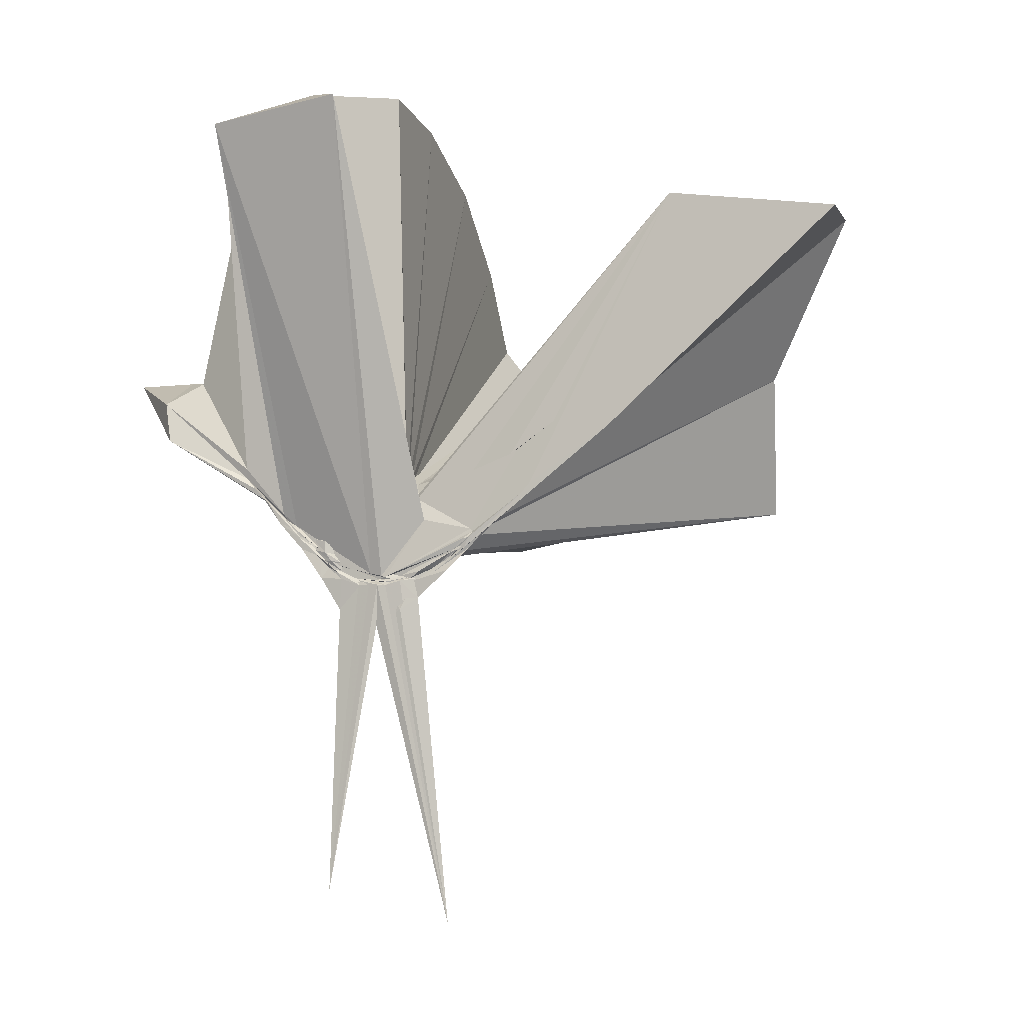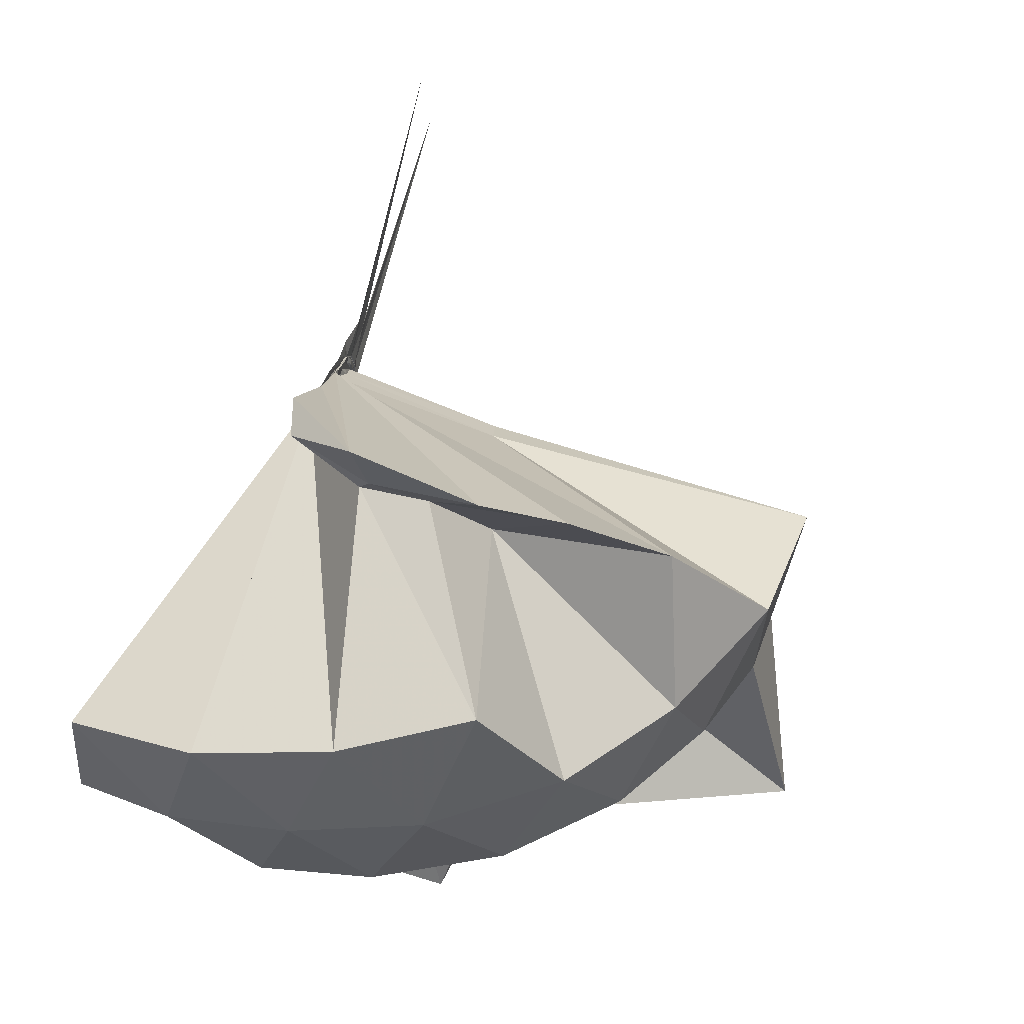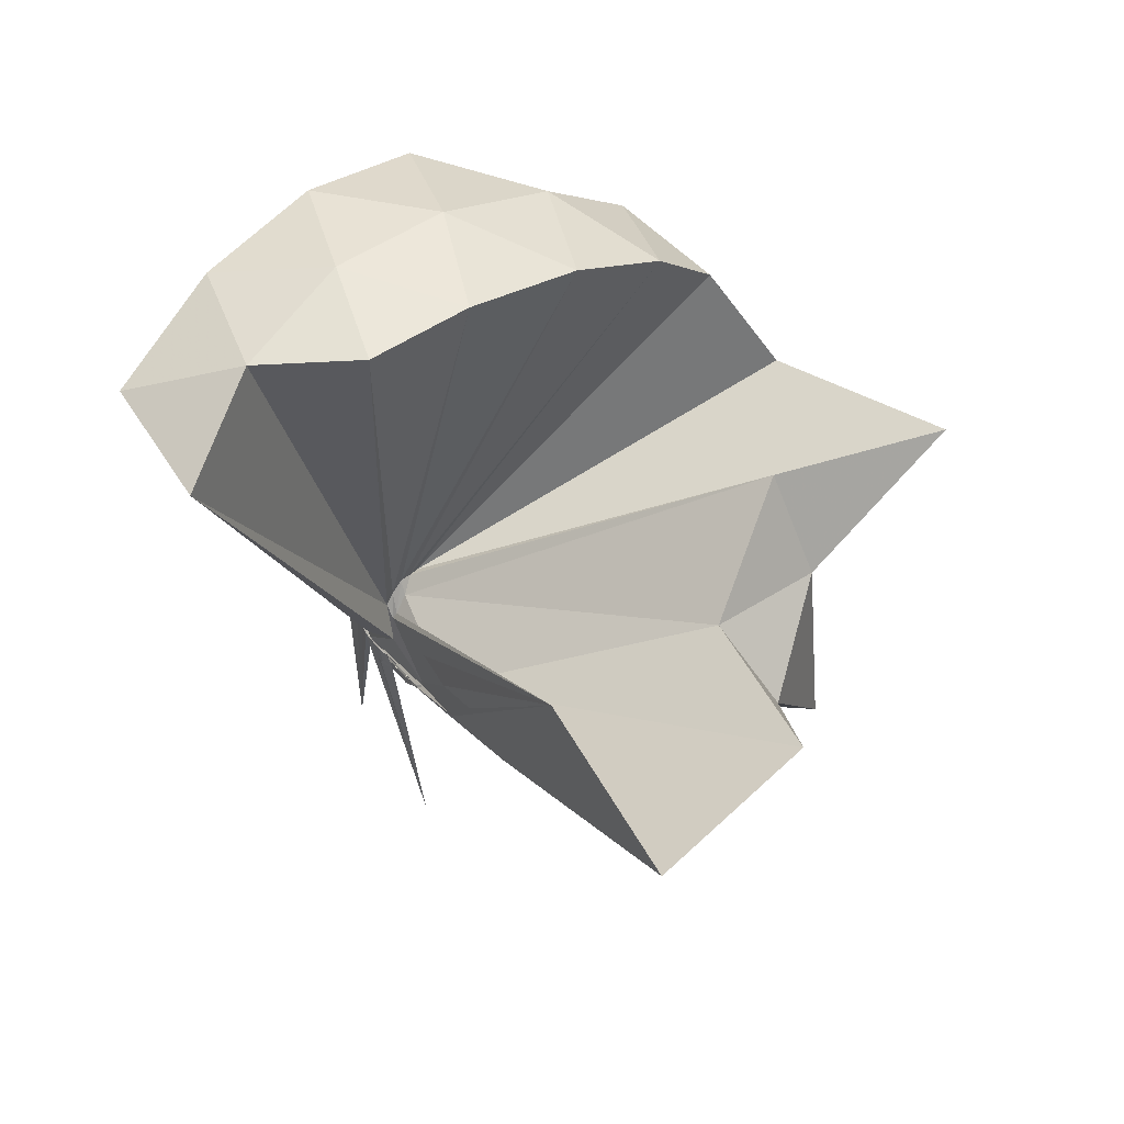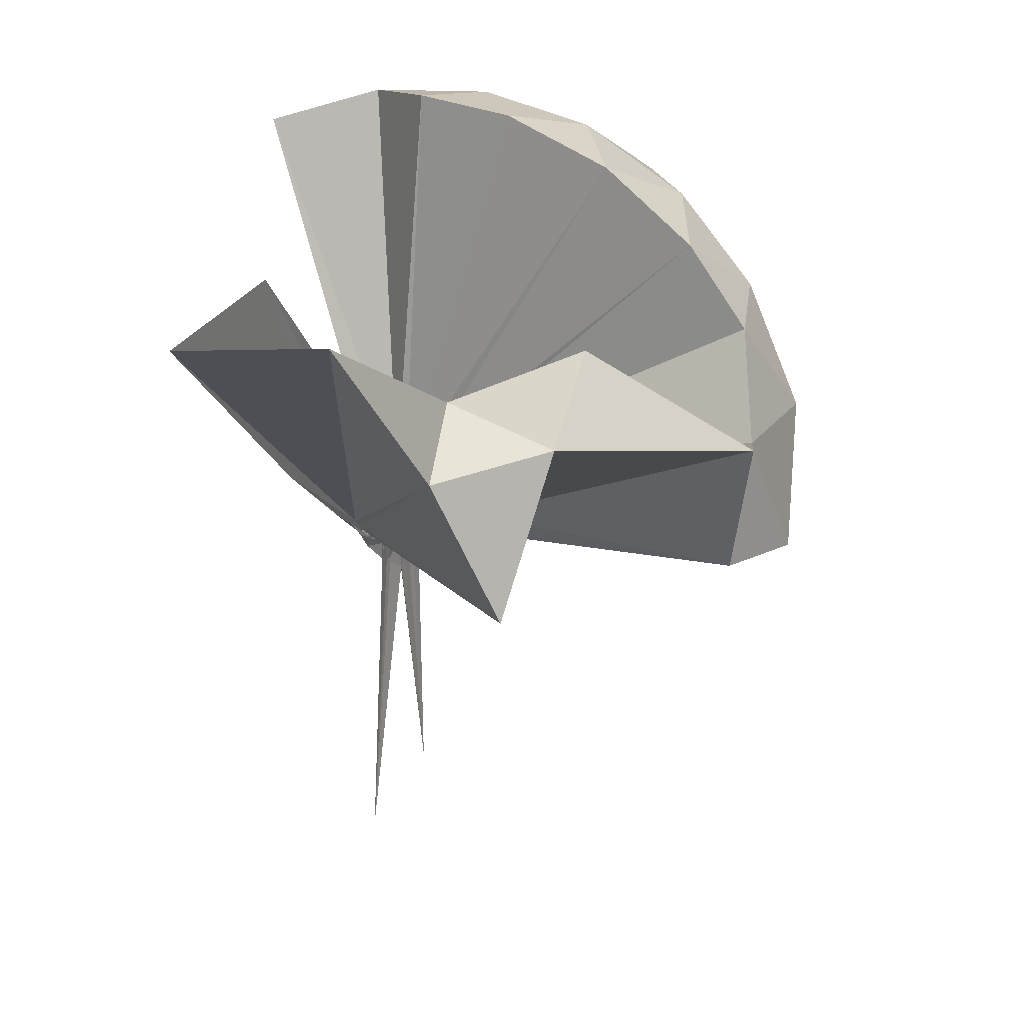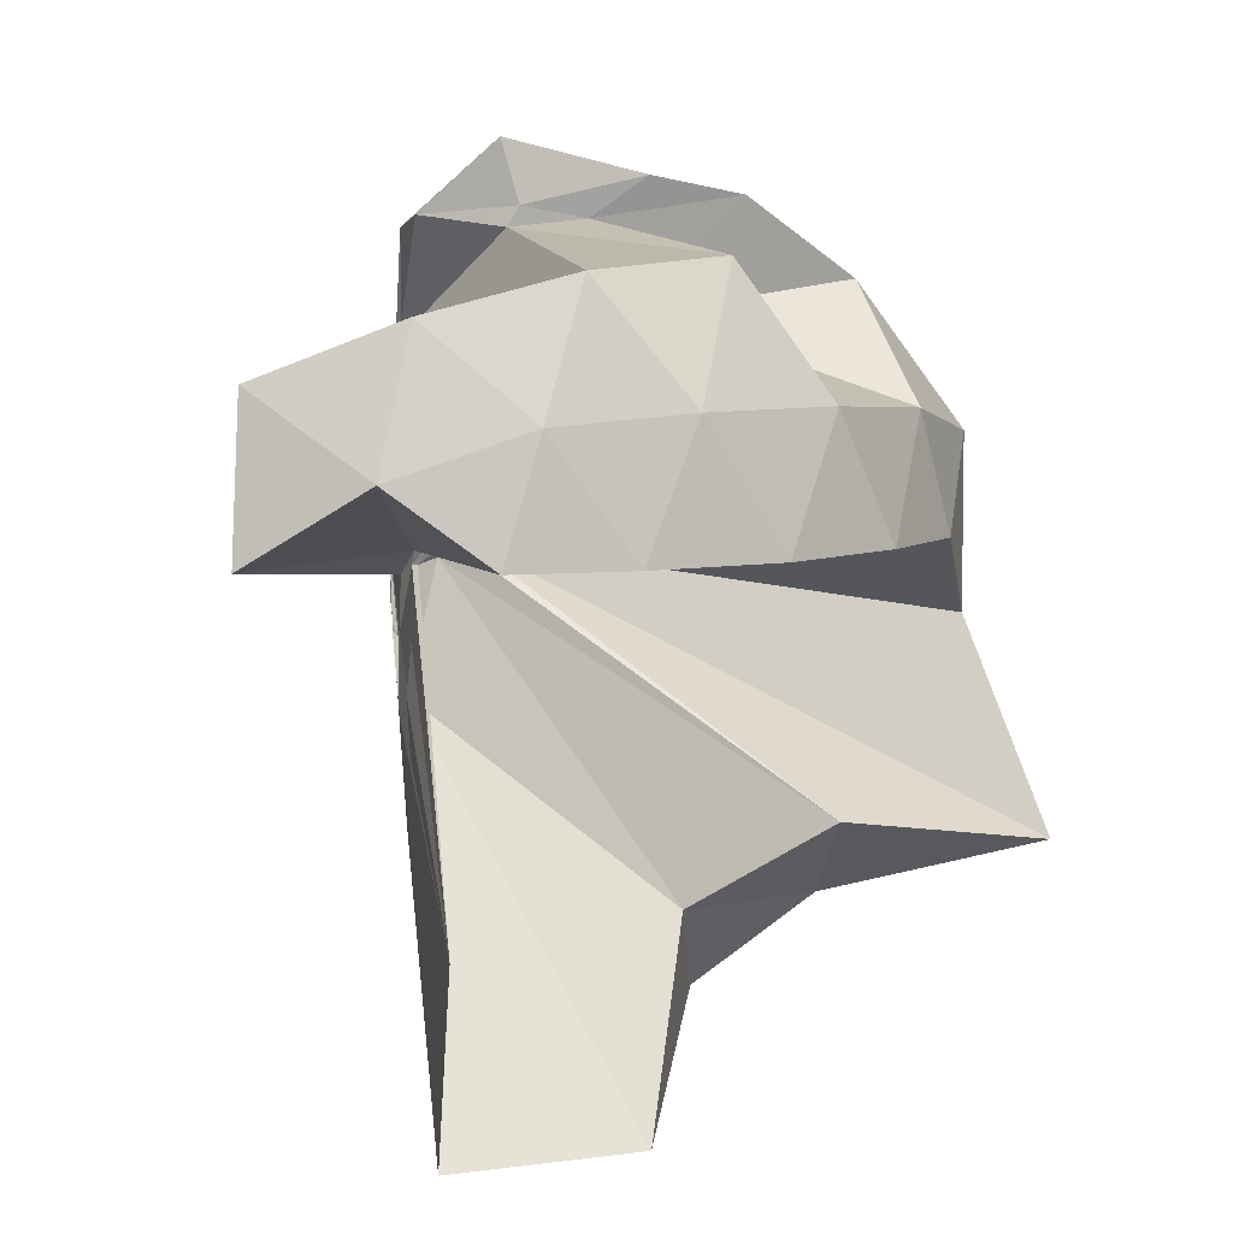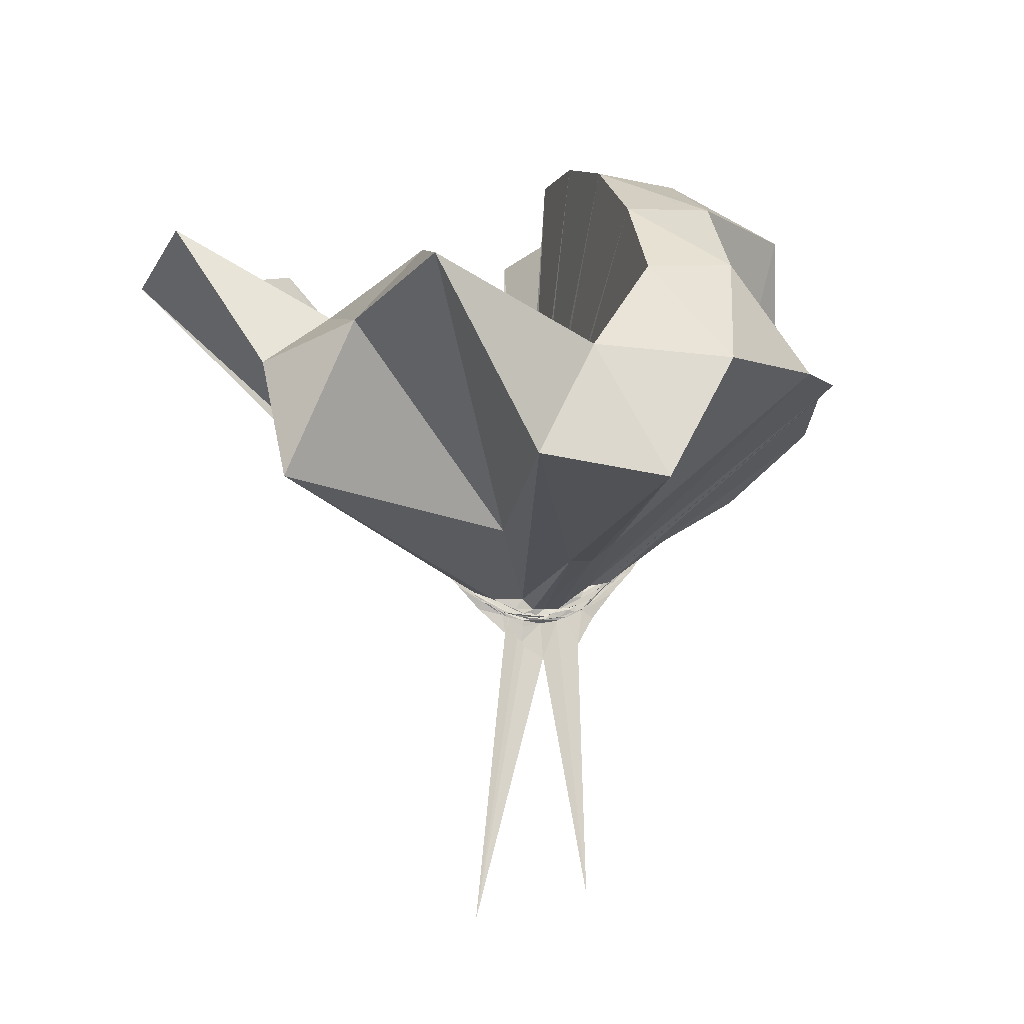
<metadata>
{"format":"obj","ext":"obj","renderer":"f3d","projection":"perspective","resolution":1024,"background":"white","views":[{"elev":-5.3,"azim":-71.8,"up":"+Z"},{"elev":66.7,"azim":12.3,"up":"+Y"},{"elev":64.4,"azim":-35.3,"up":"+Z"},{"elev":21.8,"azim":24.2,"up":"+Z"},{"elev":6.5,"azim":-8.2,"up":"+Y"},{"elev":-12.4,"azim":74.8,"up":"+Z"}]}
</metadata>
<code>
v -0.9094 -0.1027 1.09
v -1.006 -0.09115 -0.07961
v -0.06708 -0.09681 0.6046
v -0.1339 0.1326 0.6471
v -0.5669 0.2938 0.4079
v -0.6842 0.4582 0.444
v -0.8055 0.4812 0.4423
v -0.9824 0.4655 0.3674
v -0.9945 0.2443 0.1788
v -0.9954 0.1385 0.07521
v -1.005 0.1216 0.06016
v -0.9978 0.00739 -0.03281
v -0.991 -0.09492 -0.06072
v -1.005 -0.1051 -0.06129
v -1.004 -0.3001 0.02268
v -0.9951 -0.3214 0.03965
v -1.001 -0.4592 0.1459
v -0.9845 -1.164 0.7428
v -0.6235 -1.124 0.784
v -0.5331 -0.7549 0.5625
v -0.2733 -0.5851 0.6677
v -0.8738 -0.1305 0.1701
v 0.01455 0.07846 0.3749
v -0.1982 0.3531 0.4133
v -0.4047 0.5003 0.4504
v -0.5785 0.5341 0.4643
v -0.8385 0.6002 0.4348
v -1.002 0.4444 0.2755
v -1.004 0.2184 0.1525
v -0.9957 0.1124 0.05032
v -0.9945 0.08182 0.02508
v -0.9907 -0.0787 -0.0612
v -0.9899 -0.1004 -0.06423
v -1.001 -0.2769 -0.001111
v -1.005 -0.3132 0.02528
v -1.001 -0.4387 0.1232
v -0.9979 -0.6464 0.2727
v -0.9961 -0.3362 0.04885
v -0.4972 -0.9223 0.43
v -0.278 -0.7451 0.4842
v 0.1477 -0.6543 0.5182
v 0.01319 -0.2545 0.3818
v -0.6408 0.0001596 0.07118
v -1.003 0.04046 0.0241
v -0.995 0.07443 0.03195
v -0.9976 0.09516 0.0371
v -1 0.1956 0.1243
v -1.002 0.1887 0.1227
v -0.9984 0.1043 0.0321
v -0.9992 0.07771 0.01666
v -0.9937 0.04067 -0.01472
v -0.9978 -0.09463 -0.0689
v -0.9912 -0.1815 -0.05939
v -0.9953 -0.2634 -0.01829
v -1.002 -0.3047 0.004214
v -1.001 -0.42 0.09343
v -1.001 -0.4316 0.1055
v -0.9966 -0.3139 0.02957
v -0.3419 -0.8914 0.1178
v -0.6932 -0.2762 0.09485
v 0.01274 -0.383 0.1207
v 0.0634 -0.09446 0.07329
v -0.9906 -0.006456 -0.01021
v -1.004 0.03949 -0.002252
v -0.9992 0.06415 0.003899
v -0.9966 0.07114 0.0103
v -0.999 0.1574 0.07034
v -0.9951 0.08335 0.01364
v -1.005 0.06269 -0.004611
v -0.9941 0.02204 -0.03683
v -0.9956 -0.03486 -0.06344
v -1.001 -0.1101 -0.07274
v -0.9933 -0.1984 -0.05707
v -0.9996 -0.2578 -0.03223
v -0.998 -0.3442 0.03577
v -0.9928 -0.3678 0.0556
v -1.002 -0.2887 -0.0009729
v -1.003 -0.2699 -0.008102
v -0.9967 -0.2215 -0.02414
v -0.9856 -0.146 -0.02195
v -0.6469 -0.1162 0.01645
v -0.648 -0.06003 0.02024
v -0.9982 0.00288 -0.02531
v -1.001 0.02685 -0.02139
v -0.9984 0.03883 -0.02274
v -0.9956 0.05581 -0.01123
v -0.9961 0.1027 0.008902
v -0.996 0.03847 -0.03297
v -1 0.007121 -0.05056
v -0.9985 -0.03859 -0.07092
v -0.9902 -0.08766 -0.07206
v -0.9956 -0.1411 -0.07612
v -0.9964 -0.1848 -0.06886
v -1.001 -0.2268 -0.05355
v -0.9946 -0.314 0.00333
v -0.9957 -0.2491 -0.03232
v -0.9926 -0.2286 -0.04144
v -1.005 -0.1923 -0.0509
v -0.9913 -0.1633 -0.04843
v -0.9892 -0.1156 -0.04704
v -0.9958 -0.08178 -0.04187
v -0.992 -0.04485 -0.04064
v -0.2095 -0.09829 0.793
v -0.322 0.1454 0.8501
v -0.5004 0.3932 0.8439
v -0.8275 0.4429 0.437
v -1 0.243 0.201
v -1.001 0.1468 0.09111
v -0.9955 0.1154 0.06224
v -1.001 -0.07299 -0.05356
v -1.002 -0.1001 -0.05897
v -1.006 -0.1105 -0.0628
v -0.993 -0.3148 0.0456
v -0.9676 -0.7832 0.8005
v -0.9929 -0.4121 0.2148
v -0.9288 -0.1616 0.1569
v -0.8958 -0.1342 0.1748
v -0.4236 -0.1021 0.959
v -0.5769 0.1435 0.9988
v -0.7569 0.3686 0.9566
v -1.038 0.2964 0.9972
v -1.308 0.1905 0.9543
v -1.324 -0.1044 0.9952
v -0.9912 -0.2009 0.06891
v -0.9738 -0.178 0.1197
v -0.9634 -0.1779 0.1323
v -0.9208 -0.1375 0.1813
v -0.6796 -0.1023 1.062
v -0.8398 0.124 1.062
v -1.1 0.03704 1.062
v -0.9705 -0.1506 0.1359
v -0.9482 -0.1423 0.158
v -0.9897 -0.01888 -0.04266
v -0.9939 -0.0006847 -0.04666
v -0.9959 0.01942 -0.041
v -1.001 0.05009 -0.06122
v -0.9999 -0.0001727 -0.06375
v -1.001 -0.04588 -0.08005
v -1.002 -0.09319 -0.08057
v -0.9979 -0.1397 -0.09199
v -0.9989 -0.1774 -0.0714
v -1.004 -0.2597 -0.04995
v -0.9963 -0.1963 -0.06496
v -0.9992 -0.1716 -0.06553
v -0.9904 -0.1413 -0.05885
v -0.9975 -0.1056 -0.06173
v -0.9906 -0.06421 -0.05457
v -0.9935 -0.04156 -0.06274
v -0.9942 -0.02533 -0.06348
v -0.9919 0.007043 -0.1347
v -0.9979 -0.04925 -0.07553
v -0.9943 -0.09426 -0.08184
v -1.006 -0.1482 -0.1374
v -0.9988 -0.1892 -0.1112
v -1.004 -0.1467 -0.07121
v -0.9957 -0.1294 -0.06785
v -0.9917 -0.0829 -0.07066
v -1.002 -0.06977 -0.07447
v -0.9959 0.02691 -0.7815
v -0.9971 -0.08651 -0.1729
v -1 -0.2649 -0.8499
v -1.005 -0.1106 -0.0808
f 3 23 4
f 4 23 24
f 4 24 5
f 5 24 25
f 5 25 6
f 6 25 26
f 6 26 7
f 7 26 27
f 7 27 8
f 8 27 28
f 8 28 9
f 9 28 29
f 9 29 10
f 10 29 30
f 10 30 11
f 11 30 31
f 11 31 12
f 12 31 32
f 12 32 13
f 13 32 33
f 13 33 14
f 14 33 34
f 14 34 15
f 15 34 35
f 15 35 16
f 16 35 36
f 16 36 17
f 17 36 37
f 17 37 18
f 18 37 38
f 18 38 19
f 19 38 39
f 19 39 20
f 20 39 40
f 20 40 21
f 21 40 41
f 21 41 22
f 22 41 42
f 22 42 3
f 3 42 23
f 23 43 24
f 24 43 44
f 24 44 25
f 25 44 45
f 25 45 26
f 26 45 46
f 26 46 27
f 27 46 47
f 27 47 28
f 28 47 48
f 28 48 29
f 29 48 49
f 29 49 30
f 30 49 50
f 30 50 31
f 31 50 51
f 31 51 32
f 32 51 52
f 32 52 33
f 33 52 53
f 33 53 34
f 34 53 54
f 34 54 35
f 35 54 55
f 35 55 36
f 36 55 56
f 36 56 37
f 37 56 57
f 37 57 38
f 38 57 58
f 38 58 39
f 39 58 59
f 39 59 40
f 40 59 60
f 40 60 41
f 41 60 61
f 41 61 42
f 42 61 62
f 42 62 23
f 23 62 43
f 43 63 44
f 44 63 64
f 44 64 45
f 45 64 65
f 45 65 46
f 46 65 66
f 46 66 47
f 47 66 67
f 47 67 48
f 48 67 68
f 48 68 49
f 49 68 69
f 49 69 50
f 50 69 70
f 50 70 51
f 51 70 71
f 51 71 52
f 52 71 72
f 52 72 53
f 53 72 73
f 53 73 54
f 54 73 74
f 54 74 55
f 55 74 75
f 55 75 56
f 56 75 76
f 56 76 57
f 57 76 77
f 57 77 58
f 58 77 78
f 58 78 59
f 59 78 79
f 59 79 60
f 60 79 80
f 60 80 61
f 61 80 81
f 61 81 62
f 62 81 82
f 62 82 43
f 43 82 63
f 63 83 64
f 64 83 84
f 64 84 65
f 65 84 85
f 65 85 66
f 66 85 86
f 66 86 67
f 67 86 87
f 67 87 68
f 68 87 88
f 68 88 69
f 69 88 89
f 69 89 70
f 70 89 90
f 70 90 71
f 71 90 91
f 71 91 72
f 72 91 92
f 72 92 73
f 73 92 93
f 73 93 74
f 74 93 94
f 74 94 75
f 75 94 95
f 75 95 76
f 76 95 96
f 76 96 77
f 77 96 97
f 77 97 78
f 78 97 98
f 78 98 79
f 79 98 99
f 79 99 80
f 80 99 100
f 80 100 81
f 81 100 101
f 81 101 82
f 82 101 102
f 82 102 63
f 63 102 83
f 103 104 118
f 104 119 118
f 104 105 119
f 105 120 119
f 105 106 120
f 106 107 120
f 107 121 120
f 107 108 121
f 108 122 121
f 108 109 122
f 109 110 122
f 110 123 122
f 110 111 123
f 111 124 123
f 111 112 124
f 112 113 124
f 113 125 124
f 113 114 125
f 114 126 125
f 114 115 126
f 115 116 126
f 116 127 126
f 116 117 127
f 117 118 127
f 117 103 118
f 118 119 128
f 119 129 128
f 119 120 129
f 120 121 129
f 121 130 129
f 121 122 130
f 122 123 130
f 123 131 130
f 123 124 131
f 124 125 131
f 125 132 131
f 125 126 132
f 126 127 132
f 127 128 132
f 127 118 128
f 133 148 134
f 134 148 149
f 134 149 135
f 135 149 150
f 135 150 136
f 136 150 137
f 137 150 151
f 137 151 138
f 138 151 152
f 138 152 139
f 139 152 140
f 140 152 153
f 140 153 141
f 141 153 154
f 141 154 142
f 142 154 143
f 143 154 155
f 143 155 144
f 144 155 156
f 144 156 145
f 145 156 146
f 146 156 157
f 146 157 147
f 147 157 148
f 147 148 133
f 148 158 149
f 149 158 159
f 149 159 150
f 150 159 151
f 151 159 160
f 151 160 152
f 152 160 153
f 153 160 161
f 153 161 154
f 154 161 155
f 155 161 162
f 155 162 156
f 156 162 157
f 157 162 158
f 157 158 148
f 3 4 103
f 103 4 104
f 4 5 104
f 104 5 105
f 5 6 105
f 105 6 106
f 6 7 106
f 7 8 106
f 106 8 107
f 8 9 107
f 107 9 108
f 9 10 108
f 108 10 109
f 10 11 109
f 11 12 109
f 109 12 110
f 12 13 110
f 110 13 111
f 13 14 111
f 111 14 112
f 14 15 112
f 15 16 112
f 112 16 113
f 16 17 113
f 113 17 114
f 17 18 114
f 114 18 115
f 18 19 115
f 19 20 115
f 115 20 116
f 20 21 116
f 116 21 117
f 21 22 117
f 117 22 103
f 22 3 103
f 83 133 84
f 84 133 134
f 84 134 85
f 85 134 135
f 85 135 86
f 86 135 136
f 86 136 87
f 87 136 88
f 88 136 137
f 88 137 89
f 89 137 138
f 89 138 90
f 90 138 139
f 90 139 91
f 91 139 92
f 92 139 140
f 92 140 93
f 93 140 141
f 93 141 94
f 94 141 142
f 94 142 95
f 95 142 96
f 96 142 143
f 96 143 97
f 97 143 144
f 97 144 98
f 98 144 145
f 98 145 99
f 99 145 100
f 100 145 146
f 100 146 101
f 101 146 147
f 101 147 102
f 102 147 133
f 102 133 83
f 128 129 1
f 129 130 1
f 130 131 1
f 131 132 1
f 132 128 1
f 159 158 2
f 160 159 2
f 161 160 2
f 162 161 2
f 158 162 2

</code>
